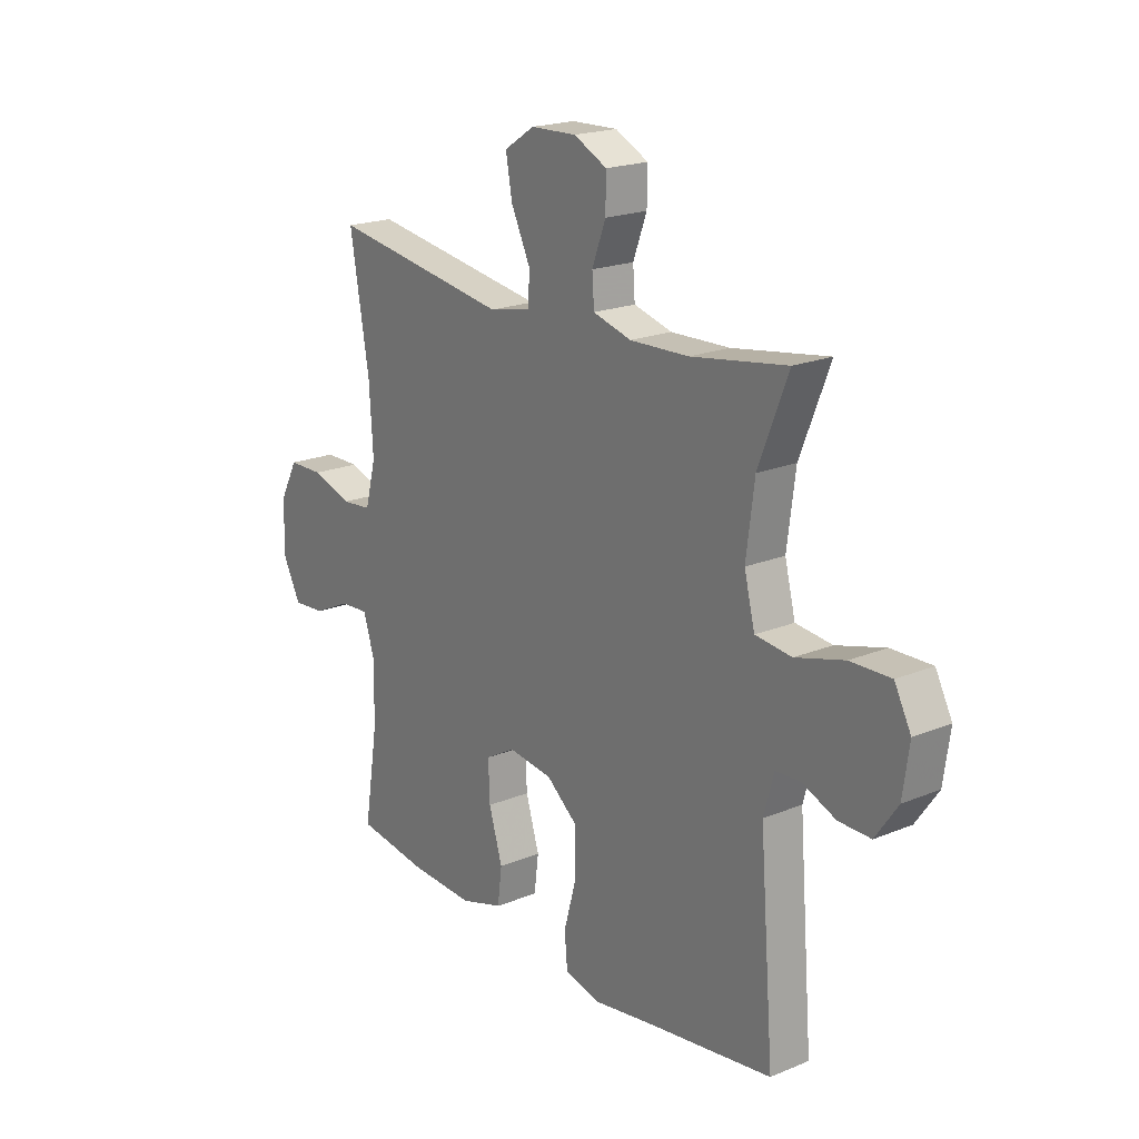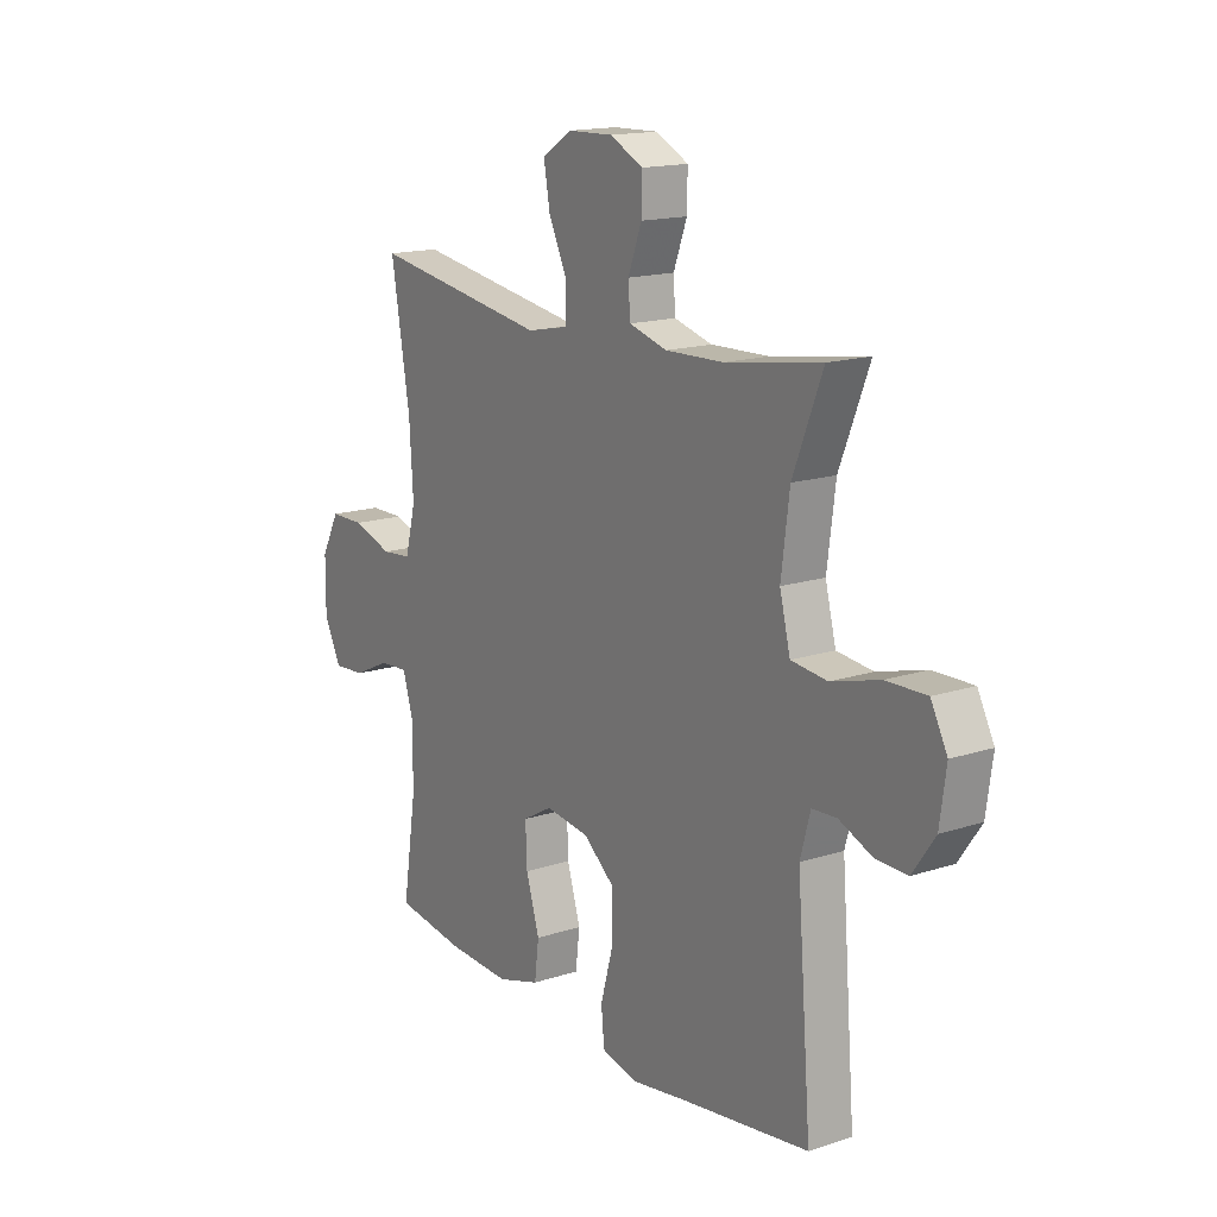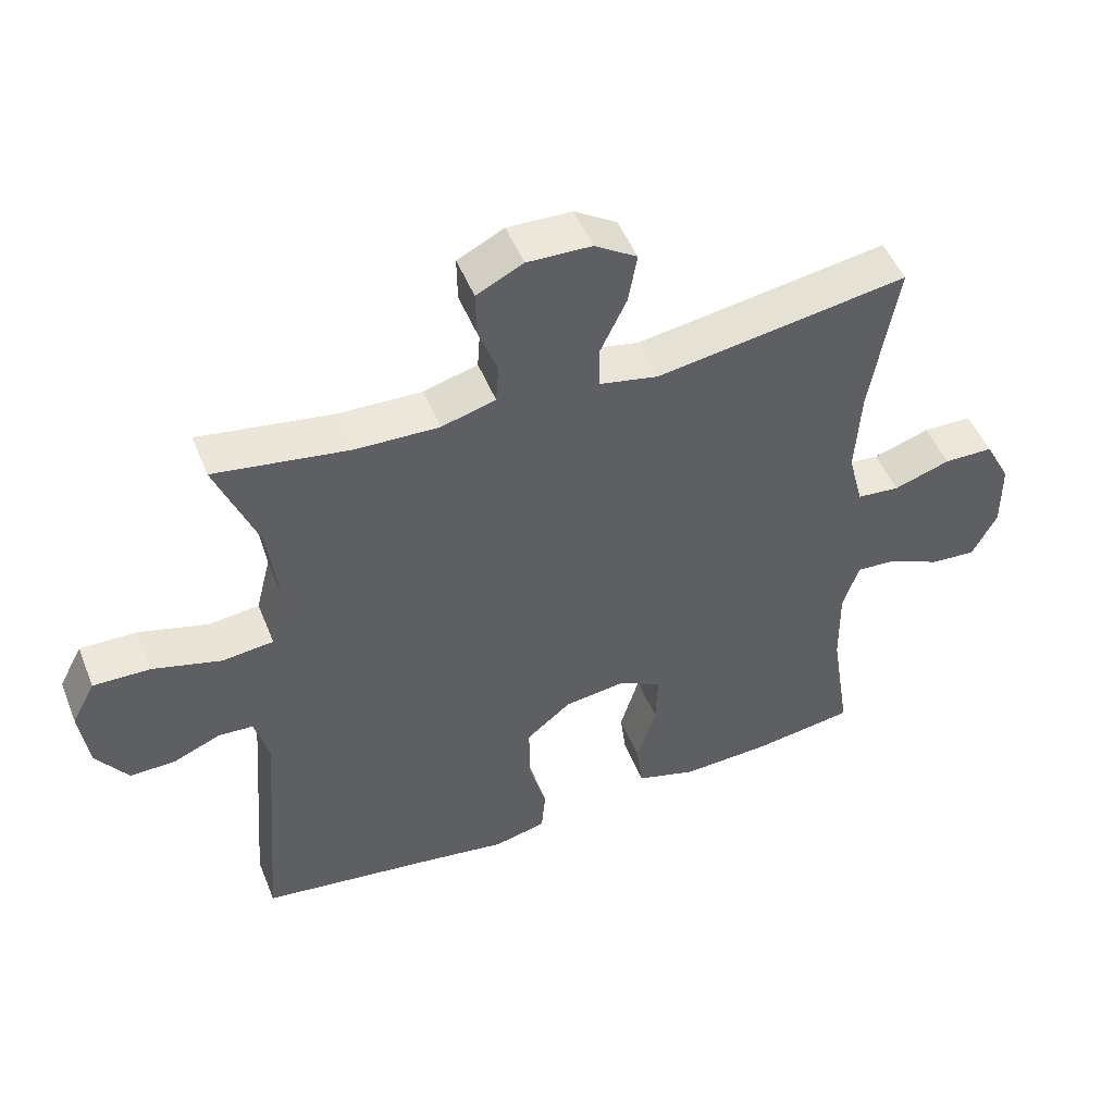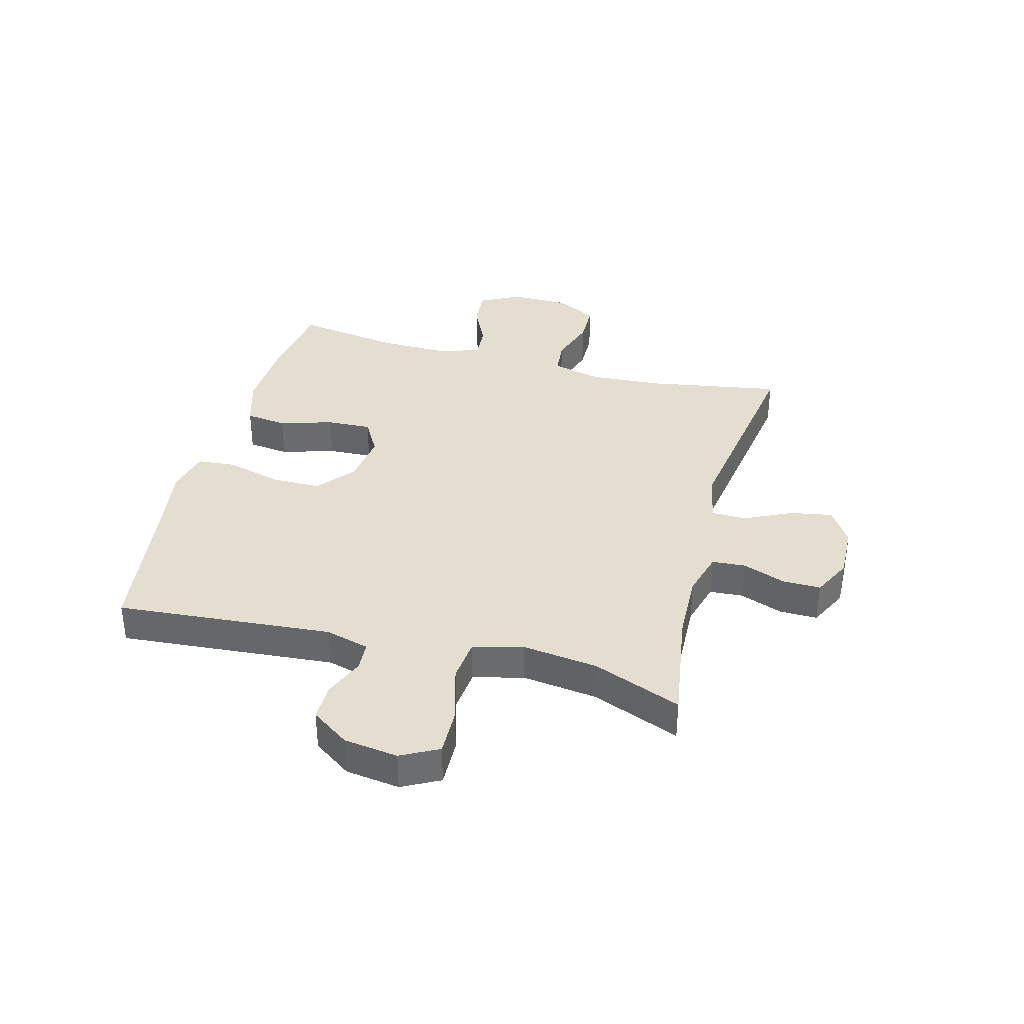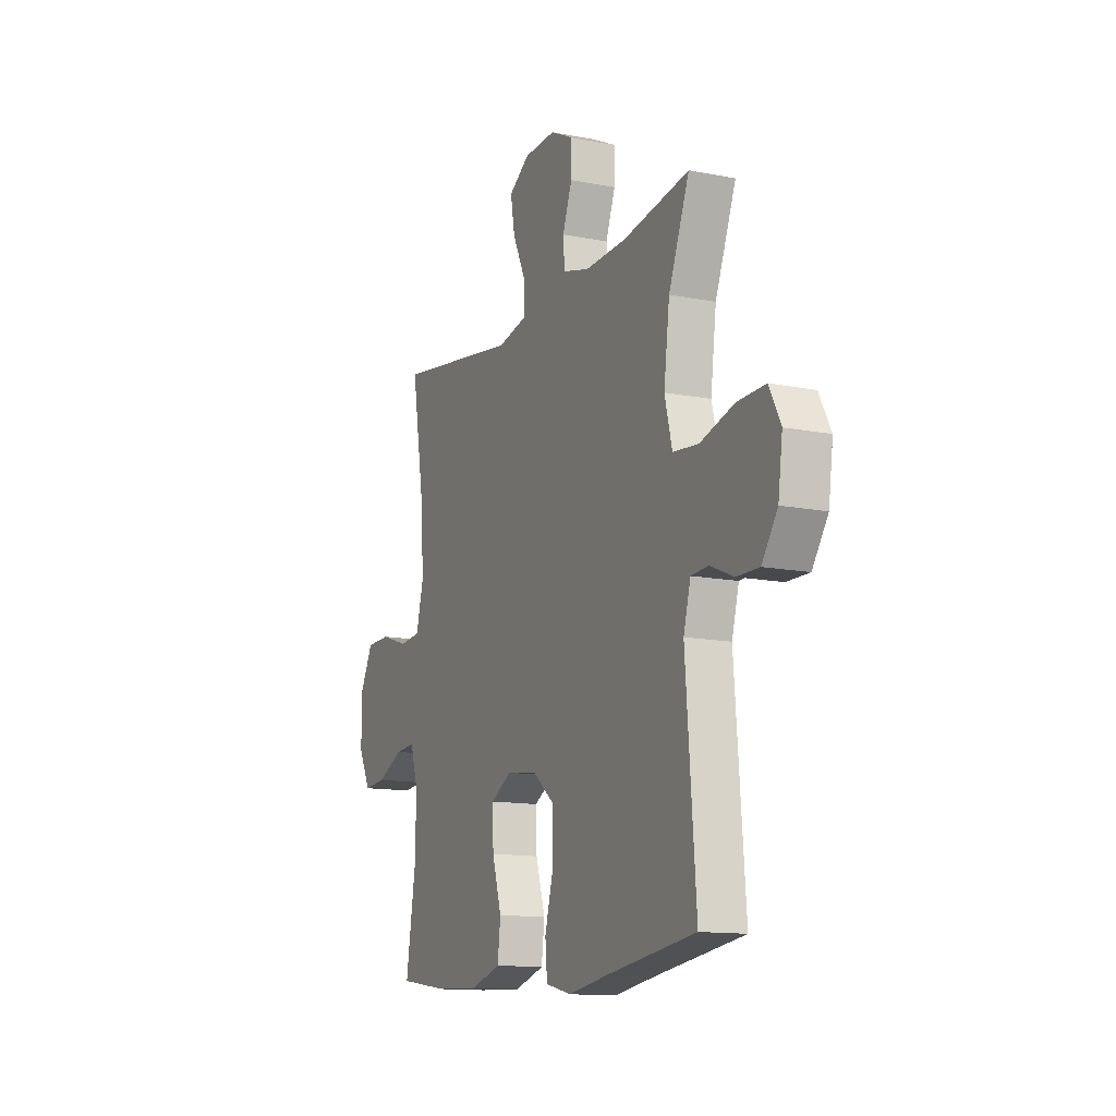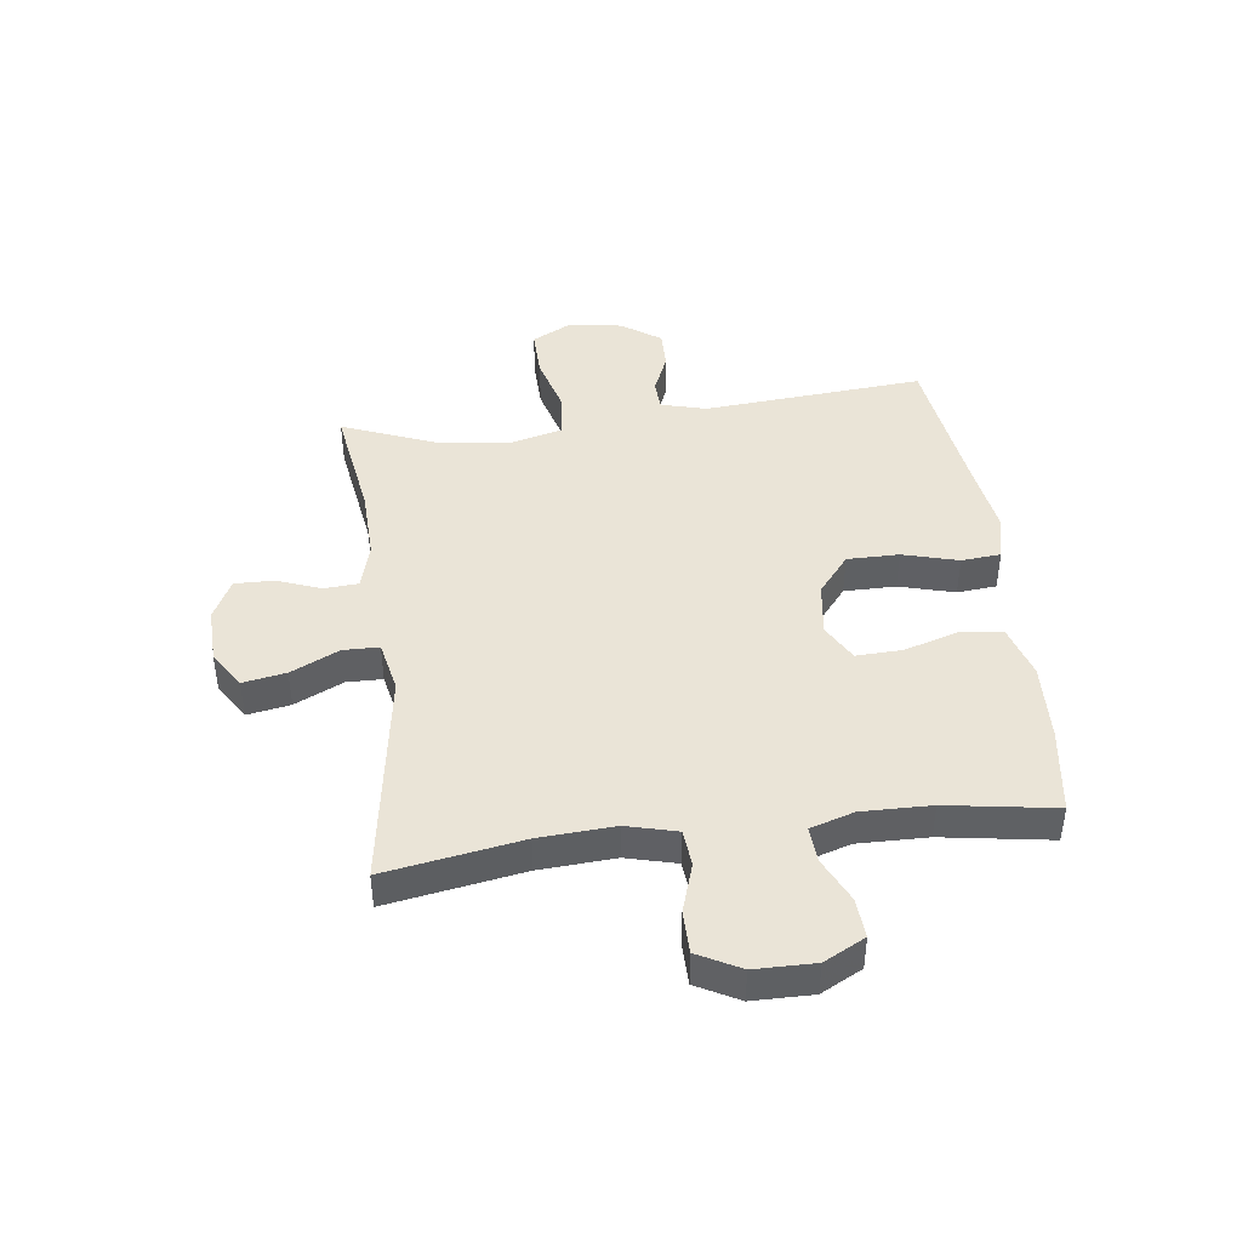
<metadata>
{"format":"obj","ext":"obj","renderer":"f3d","projection":"perspective","resolution":1024,"background":"white","views":[{"elev":19.9,"azim":-127.2,"up":"+Z"},{"elev":15.9,"azim":-124.1,"up":"+Z"},{"elev":49.7,"azim":-21.5,"up":"+Z"},{"elev":36.4,"azim":-75.2,"up":"+Y"},{"elev":-13.1,"azim":-114.3,"up":"+Z"},{"elev":43.8,"azim":82.8,"up":"+Y"}]}
</metadata>
<code>
v 0.5 0.07 0.5
v 0.461 0.07 0.269
v 0.453 0.07 0.14
v 0.475 0.07 0.055
v 0.537 0.07 0.049
v 0.62 0.07 0.076
v 0.692 0.07 0.075
v 0.73 0.07 0.003
v 0.731 0.07 -0.099
v 0.695 0.07 -0.169
v 0.628 0.07 -0.164
v 0.552 0.07 -0.128
v 0.492 0.07 -0.124
v 0.469 0.07 -0.198
v 0.471 0.07 -0.316
v 0.5 0.07 -0.5
v 0.354 0.07 -0.521
v 0.222 0.07 -0.527
v 0.133 0.07 -0.5
v 0.124 0.07 -0.428
v 0.152 0.07 -0.336
v 0.155 0.07 -0.258
v 0.093 0.07 -0.223
v 0.002 0.07 -0.235
v -0.063 0.07 -0.288
v -0.063 0.07 -0.376
v -0.037 0.07 -0.47
v -0.043 0.07 -0.537
v -0.119 0.07 -0.555
v -0.234 0.07 -0.537
v -0.5 0.07 -0.5
v -0.47 0.07 -0.124
v -0.491 0.07 -0.048
v -0.542 0.07 -0.045
v -0.611 0.07 -0.074
v -0.677 0.07 -0.075
v -0.723 0.07 -0.009
v -0.736 0.07 0.085
v -0.702 0.07 0.15
v -0.619 0.07 0.148
v -0.519 0.07 0.12
v -0.444 0.07 0.128
v -0.422 0.07 0.215
v -0.439 0.07 0.346
v -0.5 0.07 0.5
v -0.303 0.07 0.469
v -0.182 0.07 0.465
v -0.103 0.07 0.487
v -0.099 0.07 0.545
v -0.127 0.07 0.62
v -0.128 0.07 0.686
v -0.06 0.07 0.72
v 0.034 0.07 0.717
v 0.096 0.07 0.677
v 0.083 0.07 0.604
v 0.044 0.07 0.522
v 0.045 0.07 0.461
v 0.132 0.07 0.443
v 0.5 0 0.5
v 0.461 0 0.269
v 0.453 0 0.14
v 0.475 0 0.055
v 0.537 0 0.049
v 0.62 0 0.076
v 0.692 0 0.075
v 0.73 0 0.003
v 0.731 0 -0.099
v 0.695 0 -0.169
v 0.628 0 -0.164
v 0.552 0 -0.128
v 0.492 0 -0.124
v 0.469 0 -0.198
v 0.471 0 -0.316
v 0.5 0 -0.5
v 0.354 0 -0.521
v 0.222 0 -0.527
v 0.133 0 -0.5
v 0.124 0 -0.428
v 0.152 0 -0.336
v 0.155 0 -0.258
v 0.093 0 -0.223
v 0.002 0 -0.235
v -0.063 0 -0.288
v -0.063 0 -0.376
v -0.037 0 -0.47
v -0.043 0 -0.537
v -0.119 0 -0.555
v -0.234 0 -0.537
v -0.5 0 -0.5
v -0.47 0 -0.124
v -0.491 0 -0.048
v -0.542 0 -0.045
v -0.611 0 -0.074
v -0.677 0 -0.075
v -0.723 0 -0.009
v -0.736 0 0.085
v -0.702 0 0.15
v -0.619 0 0.148
v -0.519 0 0.12
v -0.444 0 0.128
v -0.422 0 0.215
v -0.439 0 0.346
v -0.5 0 0.5
v -0.303 0 0.469
v -0.182 0 0.465
v -0.103 0 0.487
v -0.099 0 0.545
v -0.127 0 0.62
v -0.128 0 0.686
v -0.06 0 0.72
v 0.034 0 0.717
v 0.096 0 0.677
v 0.083 0 0.604
v 0.044 0 0.522
v 0.045 0 0.461
v 0.132 0 0.443
f 53 54 55 56
f 53 56 57
f 52 53 57
f 49 50 51 52
f 48 49 52 57
f 47 48 57 58
f 44 45 46
f 43 44 46 47
f 42 43 47 58
f 38 39 40 41
f 38 41 42
f 37 38 42
f 34 35 36 37
f 33 34 37 42
f 32 33 42 58
f 30 31 32 58
f 26 27 28 29
f 25 26 29 30
f 18 19 20 21
f 18 21 22
f 15 16 17 18
f 14 15 18 22
f 13 14 22 23
f 9 10 11 12
f 9 12 13
f 8 9 13
f 5 6 7 8
f 4 5 8 13
f 3 4 13 23
f 58 1 2
f 25 30 58
f 24 25 58 2
f 2 3 23 24
f 114 113 112 111
f 115 114 111
f 115 111 110
f 110 109 108 107
f 115 110 107 106
f 116 115 106 105
f 104 103 102
f 105 104 102 101
f 116 105 101 100
f 99 98 97 96
f 100 99 96
f 100 96 95
f 95 94 93 92
f 100 95 92 91
f 116 100 91 90
f 116 90 89 88
f 87 86 85 84
f 88 87 84 83
f 79 78 77 76
f 80 79 76
f 76 75 74 73
f 80 76 73 72
f 81 80 72 71
f 70 69 68 67
f 71 70 67
f 71 67 66
f 66 65 64 63
f 71 66 63 62
f 81 71 62 61
f 60 59 116
f 116 88 83
f 60 116 83 82
f 82 81 61 60
f 1 59 60 2
f 2 60 61 3
f 3 61 62 4
f 4 62 63 5
f 5 63 64 6
f 6 64 65 7
f 7 65 66 8
f 8 66 67 9
f 9 67 68 10
f 10 68 69 11
f 11 69 70 12
f 12 70 71 13
f 13 71 72 14
f 14 72 73 15
f 15 73 74 16
f 16 74 75 17
f 17 75 76 18
f 18 76 77 19
f 19 77 78 20
f 20 78 79 21
f 21 79 80 22
f 22 80 81 23
f 23 81 82 24
f 24 82 83 25
f 25 83 84 26
f 26 84 85 27
f 27 85 86 28
f 28 86 87 29
f 29 87 88 30
f 30 88 89 31
f 31 89 90 32
f 32 90 91 33
f 33 91 92 34
f 34 92 93 35
f 35 93 94 36
f 36 94 95 37
f 37 95 96 38
f 38 96 97 39
f 39 97 98 40
f 40 98 99 41
f 41 99 100 42
f 42 100 101 43
f 43 101 102 44
f 44 102 103 45
f 45 103 104 46
f 46 104 105 47
f 47 105 106 48
f 48 106 107 49
f 49 107 108 50
f 50 108 109 51
f 51 109 110 52
f 52 110 111 53
f 53 111 112 54
f 54 112 113 55
f 55 113 114 56
f 56 114 115 57
f 57 115 116 58
f 58 116 59 1

</code>
